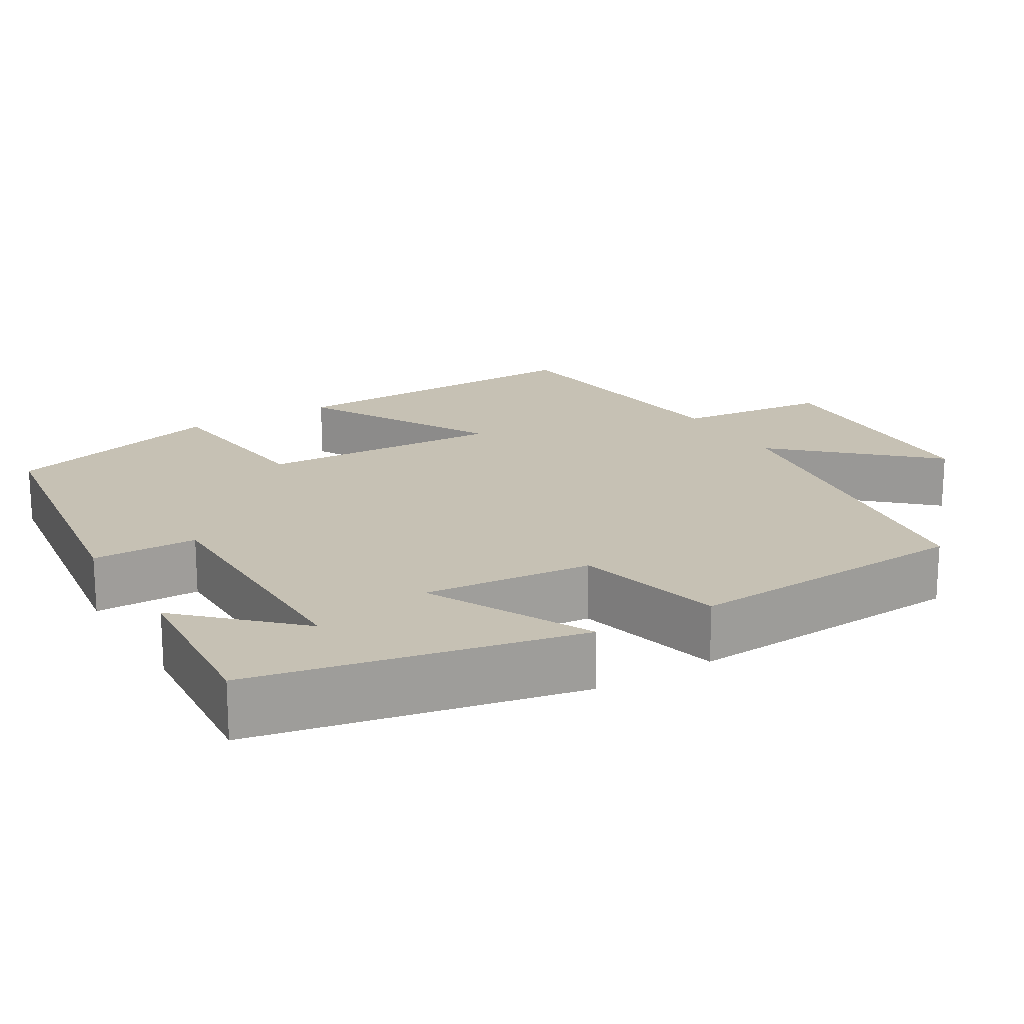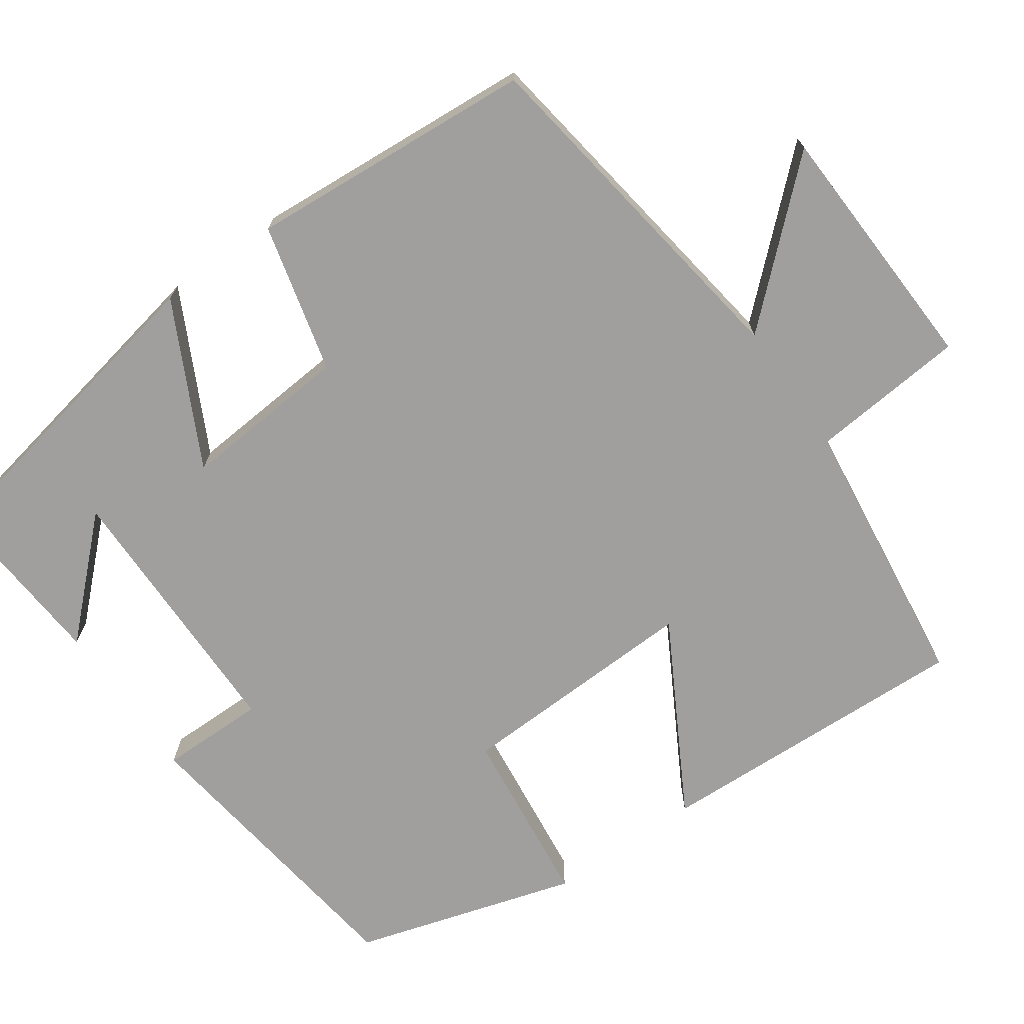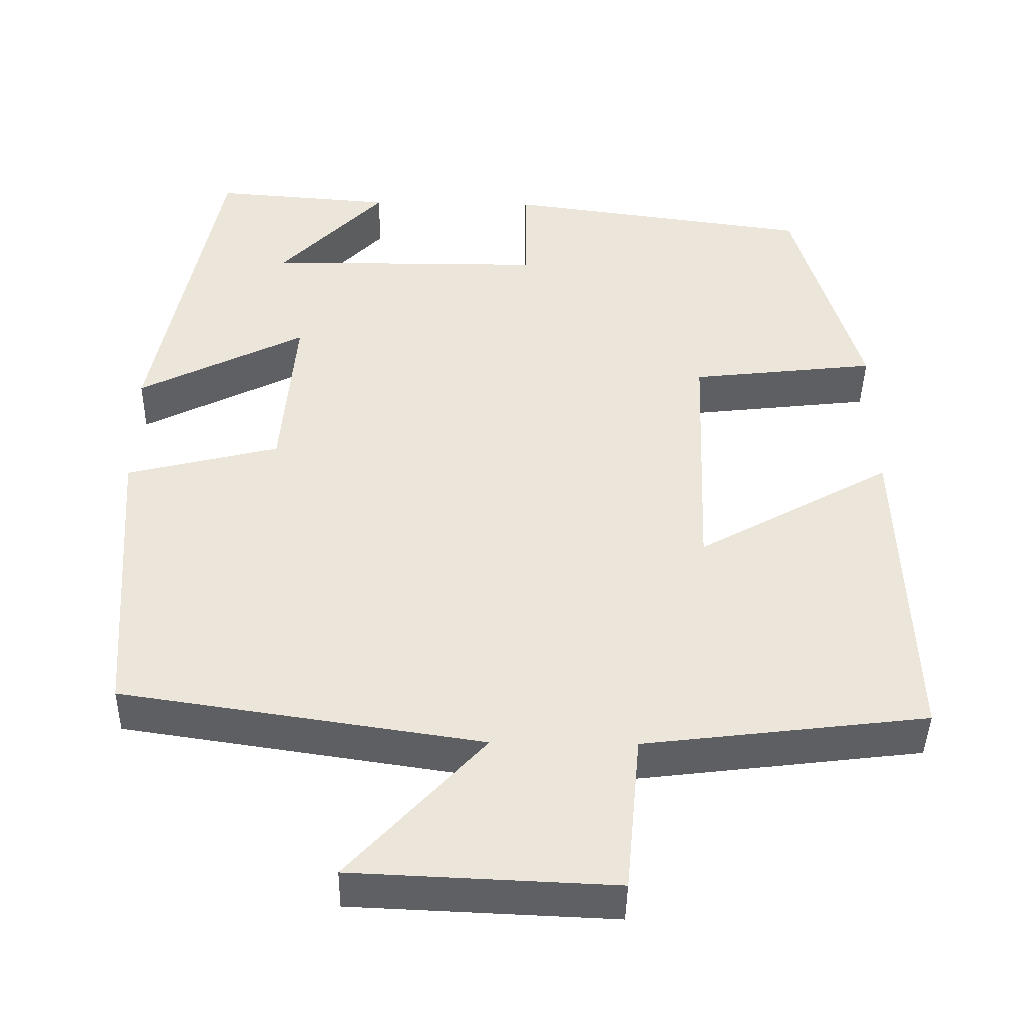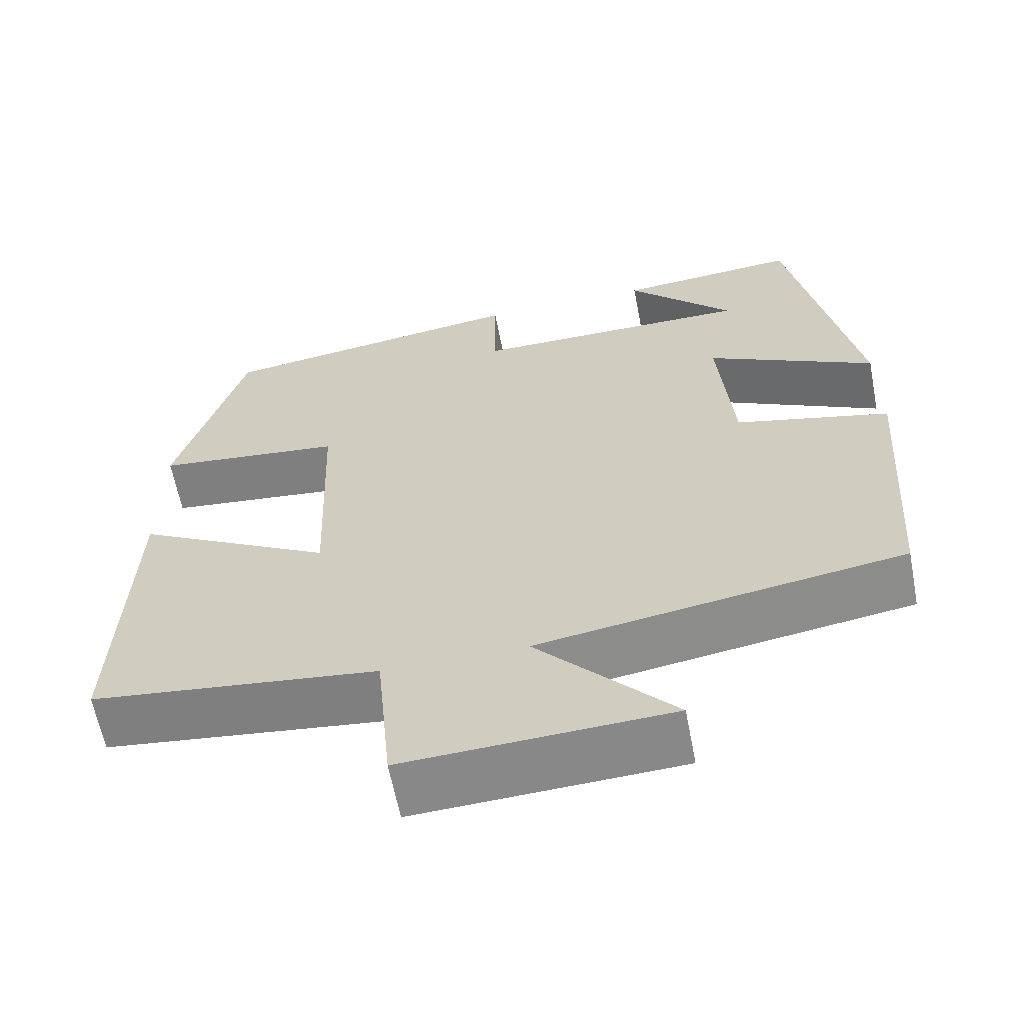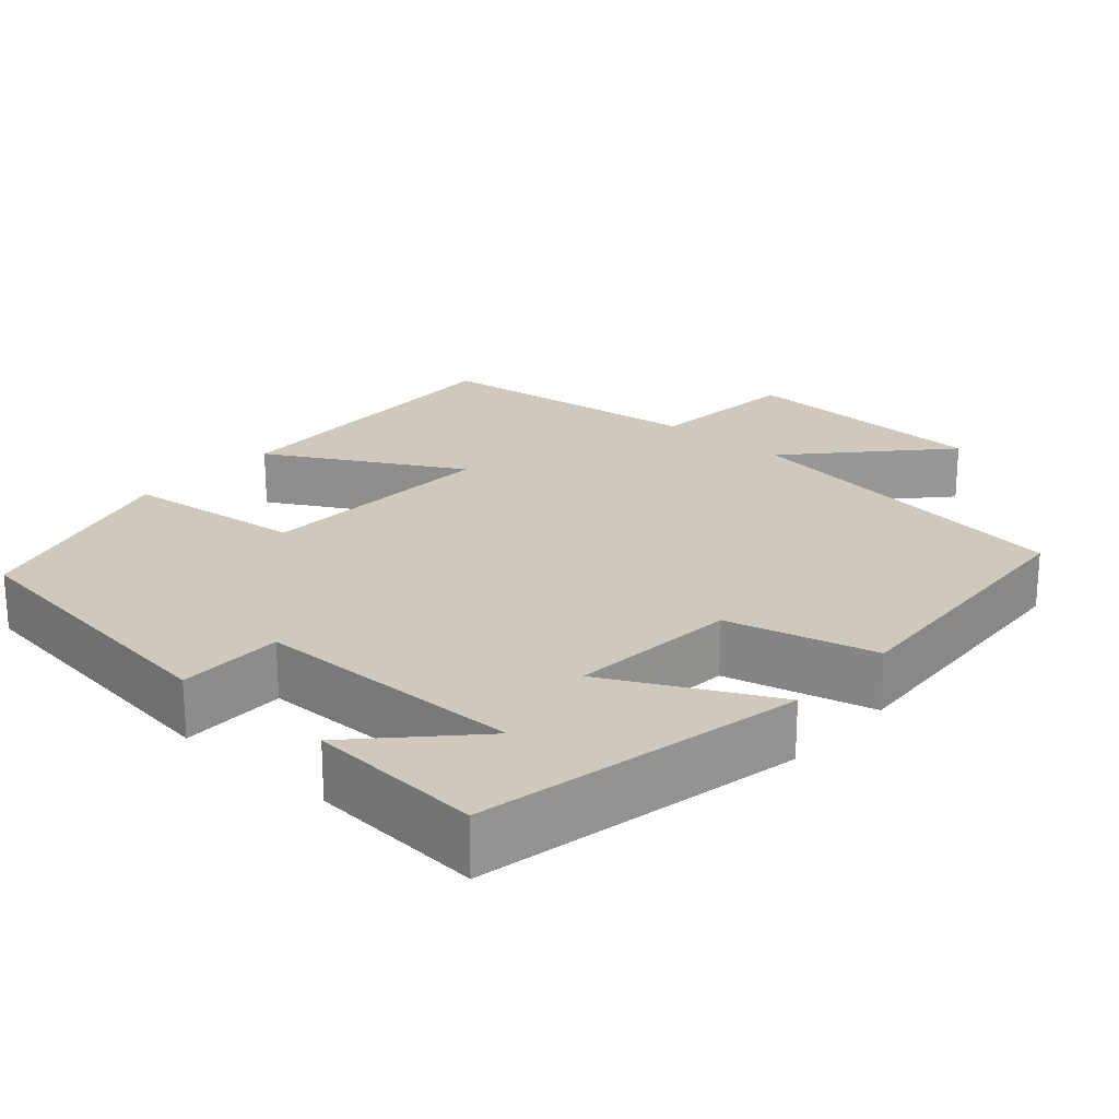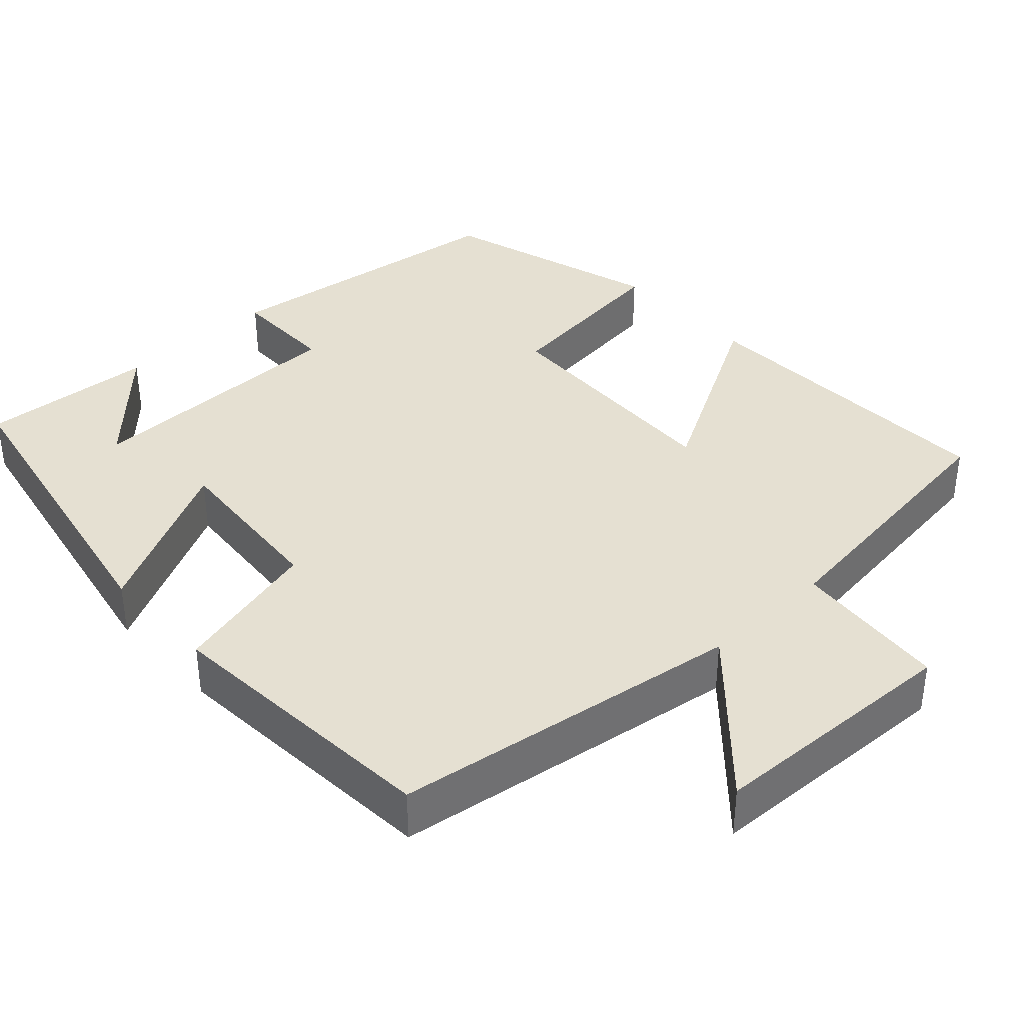
<metadata>
{"format":"obj","ext":"obj","renderer":"f3d","projection":"perspective","resolution":1024,"background":"white","views":[{"elev":18.5,"azim":59.3,"up":"+Y"},{"elev":-71.3,"azim":125.0,"up":"+Y"},{"elev":-42.8,"azim":179.0,"up":"+Z"},{"elev":-62.1,"azim":10.9,"up":"+Z"},{"elev":22.3,"azim":41.6,"up":"+Y"},{"elev":37.8,"azim":137.1,"up":"+Y"}]}
</metadata>
<code>
v 0.417 0.07 0.517
v 0.5 0.07 0.098
v 0.29 0.07 0.204
v 0.308 0.07 -0.014
v 0.5 0.07 -0.062
v 0.474 0.07 -0.432
v 0.02 0.07 -0.5
v 0.191 0.07 -0.687
v -0.139 0.07 -0.701
v -0.158 0.07 -0.5
v -0.515 0.07 -0.456
v -0.5 0.07 -0.045
v -0.254 0.07 -0.182
v -0.266 0.07 0.134
v -0.5 0.07 0.161
v -0.415 0.07 0.448
v -0.027 0.07 0.5
v -0.027 0.07 0.364
v 0.323 0.07 0.362
v 0.191 0.07 0.5
v 0.417 0 0.517
v 0.5 0 0.098
v 0.29 0 0.204
v 0.308 0 -0.014
v 0.5 0 -0.062
v 0.474 0 -0.432
v 0.02 0 -0.5
v 0.191 0 -0.687
v -0.139 0 -0.701
v -0.158 0 -0.5
v -0.515 0 -0.456
v -0.5 0 -0.045
v -0.254 0 -0.182
v -0.266 0 0.134
v -0.5 0 0.161
v -0.415 0 0.448
v -0.027 0 0.5
v -0.027 0 0.364
v 0.323 0 0.362
v 0.191 0 0.5
f 19 20 1
f 16 17 18
f 15 16 18
f 14 15 18
f 13 14 18 19
f 10 11 12 13
f 10 13 19
f 7 8 9 10
f 6 7 10
f 5 6 10
f 4 5 10
f 3 4 10
f 3 10 19 1
f 1 2 3
f 21 40 39
f 38 37 36
f 38 36 35
f 38 35 34
f 39 38 34 33
f 33 32 31 30
f 39 33 30
f 30 29 28 27
f 30 27 26
f 30 26 25
f 30 25 24
f 30 24 23
f 21 39 30 23
f 23 22 21
f 1 21 22 2
f 2 22 23 3
f 3 23 24 4
f 4 24 25 5
f 5 25 26 6
f 6 26 27 7
f 7 27 28 8
f 8 28 29 9
f 9 29 30 10
f 10 30 31 11
f 11 31 32 12
f 12 32 33 13
f 13 33 34 14
f 14 34 35 15
f 15 35 36 16
f 16 36 37 17
f 17 37 38 18
f 18 38 39 19
f 19 39 40 20
f 20 40 21 1

</code>
